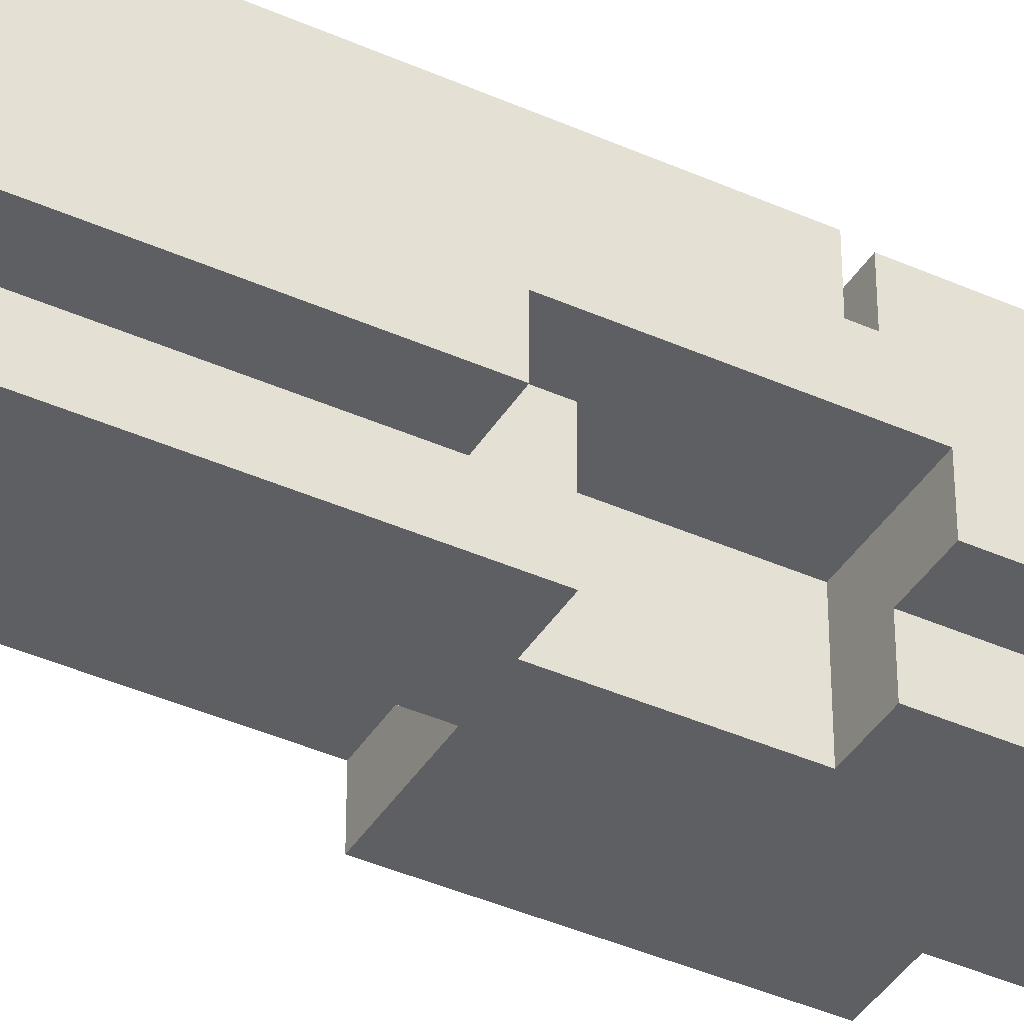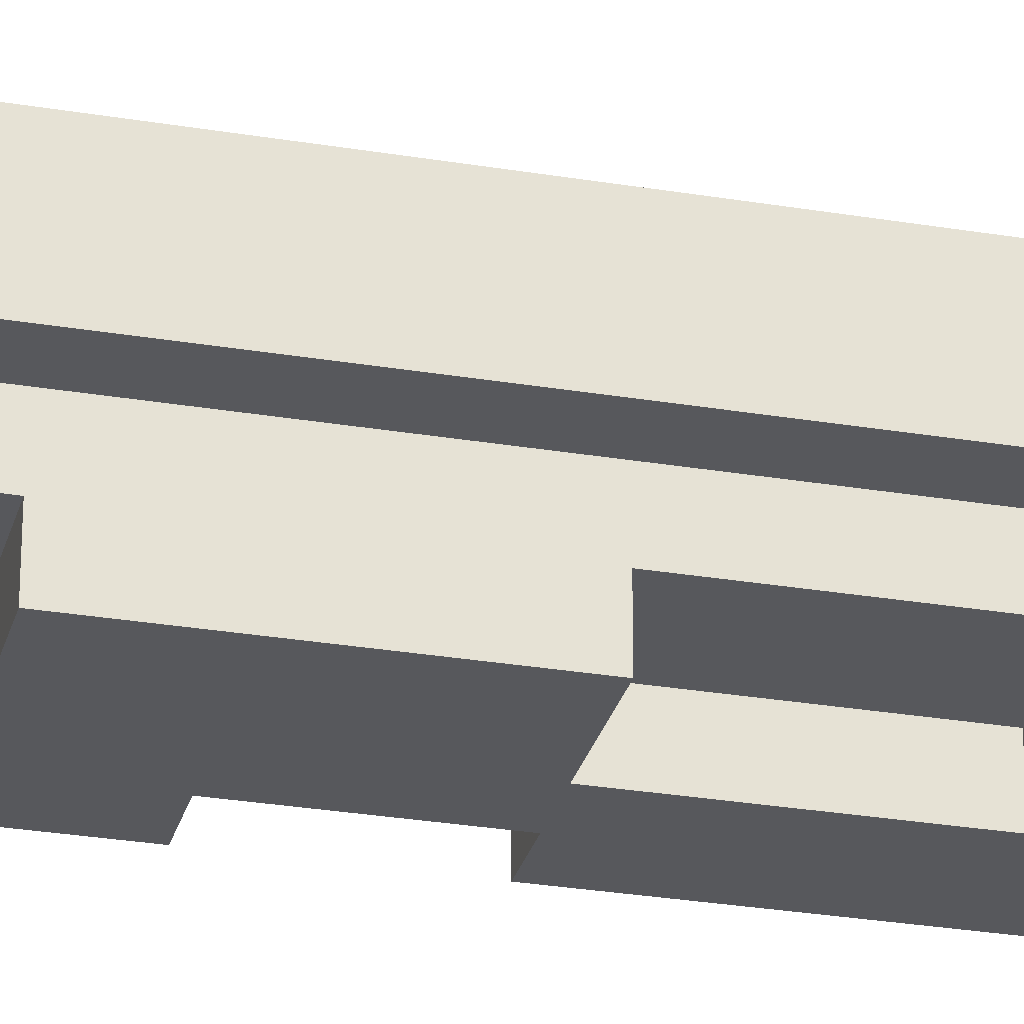
<metadata>
{"format":"obj","ext":"obj","renderer":"f3d","projection":"perspective","resolution":1024,"background":"white","views":[{"elev":-40.2,"azim":-118.9,"up":"+Z"},{"elev":-28.4,"azim":75.8,"up":"+Z"}]}
</metadata>
<code>
o
v -1.5 0.9 0
v -1.5 0.9 -0.3
v -1.5 1 0.1
v -1.5 1 0
v -1.5 1 -0.3
v -1.5 1 -0.4
v -1.5 1.4 0.1
v -1.5 1.4 0
v -1.5 1.5 0
v -1.5 1.5 -0.3
v -1.5 1.6 -0.1
v -1.5 1.6 -0.3
v -1.5 1.6 -0.4
v -1.5 1.7 0
v -1.5 1.7 -0.1
v -1.5 1.8 -0.1
v -1.5 1.8 -0.3
v -1.5 1.9 -0.2
v -1.5 1.9 -0.3
v -1.5 2 0
v -1.5 2 -0.1
v -1.5 2 -0.2
v -1.5 2.3 0
v -1.5 2.3 -0.2
v -1.5 2.3 -0.3
v -1.5 2.4 -0.1
v -1.5 2.4 -0.2
v -1.5 2.5 -0.1
v -1.5 2.5 -0.2
v -1.5 2.6 0
v -1.5 2.6 -0.2
v -1.5 2.8 -0.1
v -1.5 2.8 -0.2
v -1.5 2.9 0
v -1.5 2.9 -0.1
v -1.5 2.9 -0.3
v -1.4 0.9 0.1
v -1.4 0.9 0
v -1.4 0.9 -0.3
v -1.4 0.9 -0.4
v -1.4 1 0.1
v -1.4 1 0
v -1.4 1 -0.3
v -1.4 1 -0.4
v -1.4 1.4 0.1
v -1.4 1.4 0
v -1.4 1.5 0
v -1.4 1.6 0.1
v -1.4 1.6 0
v -1.4 1.6 -0.3
v -1.4 1.6 -0.4
v -1.4 1.7 0.1
v -1.4 1.7 0
v -1.4 1.7 -0.1
v -1.4 1.8 0
v -1.4 1.8 -0.1
v -1.4 1.8 -0.3
v -1.4 1.9 0.1
v -1.4 1.9 0
v -1.4 1.9 -0.3
v -1.4 1.9 -0.4
v -1.4 2 0
v -1.4 2 -0.1
v -1.4 2.1 0.1
v -1.4 2.1 0
v -1.4 2.2 -0.2
v -1.4 2.2 -0.4
v -1.4 2.3 0
v -1.4 2.3 -0.2
v -1.4 2.3 -0.3
v -1.4 2.5 0.1
v -1.4 2.5 0
v -1.4 2.6 0
v -1.4 2.9 0.1
v -1.4 2.9 0
v -1.4 2.9 -0.1
v -1.4 2.9 -0.3
v -1.4 2.9 -0.4
v -1.4 3.4 0
v -1.4 3.4 -0.3
v -1.3 1.9 0.1
v -1.3 1.9 0
v -1.3 1.9 -0.2
v -1.3 1.9 -0.3
v -1.3 1.9 -0.4
v -1.3 2 0
v -1.3 2 -0.2
v -1.3 2 -0.3
v -1.3 2.1 0.1
v -1.3 2.1 0
v -1.3 2.2 -0.2
v -1.3 2.2 -0.4
v -1.1 1.1 -0.3
v -1.1 1.1 -0.4
v -1.1 1.2 -0.2
v -1.1 1.2 -0.3
v -1.1 1.2 -0.4
v -1.1 1.4 -0.2
v -1.1 1.4 -0.3
v -1 1.2 -0.3
v -1 1.2 -0.4
v -1 1.4 -0.3
v -1 1.4 -0.4
v -1 1.7 0
v -1 1.7 -0.1
v -1 1.9 0
v -1 1.9 -0.1
v -1 2 0
v -1 2 -0.1
v -1.3 1.1 -0.3
v -1.3 1.1 -0.4
v -1.3 1.2 -0.2
v -1.3 1.2 -0.3
v -1.3 1.4 -0.2
v -1.3 1.4 -0.3
v -1.3 1.6 -0.3
v -1.3 1.6 -0.4
v -1.2 1.6 0.1
v -1.2 1.6 0
v -1.2 1.6 -0.3
v -1.2 1.6 -0.4
v -1.2 1.7 0
v -1.2 1.7 -0.1
v -1.2 1.7 -0.3
v -1.2 1.7 -0.4
v -1.2 1.8 0.1
v -1.2 1.8 0
v -1.2 2 0
v -1.2 2 -0.1
v -1.2 2.2 0.1
v -1.2 2.2 0
v -1.2 2.2 -0.3
v -1.2 2.2 -0.4
v -1.2 2.5 0.1
v -1.2 2.5 0
v -1.2 2.6 -0.3
v -1.2 2.6 -0.4
v -1.2 2.8 -0.2
v -1.2 2.8 -0.4
v -1.2 2.9 -0.3
v -1.2 2.9 -0.4
v -1.2 3 -0.2
v -1.2 3 -0.3
v -1.1 0.9 0.1
v -1.1 0.9 0
v -1.1 0.9 -0.3
v -1.1 0.9 -0.4
v -1.1 1 0.1
v -1.1 1 0
v -1.1 1 -0.3
v -1.1 1 -0.4
v -1.1 1.5 0.1
v -1.1 1.5 0
v -1.1 1.6 0.1
v -1.1 1.6 0
v -1.1 2.5 0.1
v -1.1 2.5 0
v -1.1 2.6 -0.1
v -1.1 2.6 -0.3
v -1.1 2.7 -0.3
v -1.1 2.7 -0.4
v -1.1 2.8 -0.2
v -1.1 2.8 -0.4
v -1.1 2.9 0.1
v -1.1 2.9 0
v -1.1 2.9 -0.1
v -1.1 2.9 -0.2
v -1.1 3 -0.2
v -1.1 3 -0.3
v -1.1 3.2 -0.2
v -1.1 3.2 -0.3
v -1 0.9 -0.2
v -1 0.9 -0.3
v -1 1 -0.2
v -1 1 -0.3
v -1 1.4 -0.1
v -1 1.4 -0.3
v -1 1.6 -0.1
v -1 1.6 -0.2
v -1 1.6 -0.3
v -1 1.7 -0.3
v -1 1.7 -0.4
v -1 1.8 -0.3
v -1 1.8 -0.4
v -1 2.2 -0.3
v -1 2.2 -0.4
v -1 2.6 -0.2
v -1 2.6 -0.3
v -1 2.6 -0.4
v -1 2.7 -0.3
v -1 2.7 -0.4
v -1 2.9 0
v -1 2.9 -0.1
v -1 2.9 -0.2
v -1 3.2 -0.2
v -1 3.2 -0.3
v -1 3.4 0
v -1 3.4 -0.3
v -0.9 0.9 0
v -0.9 0.9 -0.2
v -0.9 1 0.1
v -0.9 1 0
v -0.9 1 -0.2
v -0.9 1 -0.4
v -0.9 1.4 -0.1
v -0.9 1.4 -0.4
v -0.9 1.5 0.1
v -0.9 1.5 0
v -0.9 1.6 0
v -0.9 1.6 -0.1
v -0.9 1.6 -0.2
v -0.9 1.9 0
v -0.9 1.9 -0.1
v -0.9 2.2 0
v -0.9 2.2 -0.1
v -0.9 2.6 -0.1
v -0.9 2.6 -0.2
v -0.9 2.9 0
v -0.9 2.9 -0.1
v -1.5 1 0.1
v -1.5 1.4 0.1
v -1.4 0.9 0.1
v -1.4 1 0.1
v -1.4 1.4 0.1
v -1.4 1.6 0.1
v -1.4 1.7 0.1
v -1.4 1.9 0.1
v -1.4 2.1 0.1
v -1.4 2.5 0.1
v -1.4 2.9 0.1
v -1.3 1.7 0.1
v -1.3 1.8 0.1
v -1.3 1.9 0.1
v -1.3 2.1 0.1
v -1.3 2.2 0.1
v -1.3 2.5 0.1
v -1.2 1.6 0.1
v -1.2 1.8 0.1
v -1.2 2.2 0.1
v -1.2 2.5 0.1
v -1.1 0.9 0.1
v -1.1 1 0.1
v -1.1 1.5 0.1
v -1.1 1.6 0.1
v -1.1 2.5 0.1
v -1.1 2.9 0.1
v -0.9 1 0.1
v -0.9 1.5 0.1
v -1.5 0.9 0
v -1.5 1 0
v -1.5 1.4 0
v -1.5 1.5 0
v -1.5 1.7 0
v -1.5 2 0
v -1.5 2.3 0
v -1.5 2.6 0
v -1.5 2.9 0
v -1.4 0.9 0
v -1.4 1 0
v -1.4 1.4 0
v -1.4 1.5 0
v -1.4 1.6 0
v -1.4 1.7 0
v -1.4 1.9 0
v -1.4 2 0
v -1.4 2.1 0
v -1.4 2.3 0
v -1.4 2.5 0
v -1.4 2.6 0
v -1.4 2.9 0
v -1.4 3.4 0
v -1.3 1.9 0
v -1.3 2 0
v -1.3 2.1 0
v -1.2 1.6 0
v -1.2 1.7 0
v -1.2 2 0
v -1.2 2.2 0
v -1.2 2.5 0
v -1.1 0.9 0
v -1.1 1 0
v -1.1 1.5 0
v -1.1 1.6 0
v -1.1 2.5 0
v -1.1 2.9 0
v -1 1.7 0
v -1 1.9 0
v -1 2 0
v -1 2.9 0
v -1 3.4 0
v -0.9 0.9 0
v -0.9 1 0
v -0.9 1.5 0
v -0.9 1.6 0
v -0.9 1.9 0
v -0.9 2.2 0
v -0.9 2.9 0
v -1.5 1.7 -0.1
v -1.5 1.8 -0.1
v -1.5 2 -0.1
v -1.4 1.7 -0.1
v -1.4 1.8 -0.1
v -1.4 2 -0.1
v -1.2 1.7 -0.1
v -1.2 2 -0.1
v -1.1 1.9 -0.1
v -1.1 2 -0.1
v -1 1.7 -0.1
v -1 1.9 -0.1
v -1 2 -0.1
v -1.1 2.6 -0.3
v -1.1 2.7 -0.3
v -1 2.6 -0.3
v -1 2.7 -0.3
v -1.1 2.6 -0.1
v -1.1 2.9 -0.1
v -1 1.4 -0.1
v -1 1.6 -0.1
v -1 2.9 -0.1
v -0.9 1.4 -0.1
v -0.9 1.6 -0.1
v -0.9 2.6 -0.1
v -0.9 2.9 -0.1
v -1.5 1.9 -0.2
v -1.5 2 -0.2
v -1.5 2.3 -0.2
v -1.4 1.9 -0.2
v -1.4 2.2 -0.2
v -1.4 2.3 -0.2
v -1.3 1.2 -0.2
v -1.3 1.4 -0.2
v -1.3 1.9 -0.2
v -1.3 2 -0.2
v -1.3 2.2 -0.2
v -1.2 2.8 -0.2
v -1.2 3 -0.2
v -1.1 1.2 -0.2
v -1.1 1.4 -0.2
v -1.1 2.8 -0.2
v -1.1 2.9 -0.2
v -1.1 3 -0.2
v -1.1 3.2 -0.2
v -1 0.9 -0.2
v -1 1 -0.2
v -1 1.6 -0.2
v -1 2.6 -0.2
v -1 2.9 -0.2
v -1 3.2 -0.2
v -0.9 0.9 -0.2
v -0.9 1 -0.2
v -0.9 1.6 -0.2
v -0.9 2.6 -0.2
v -1.5 0.9 -0.3
v -1.5 1 -0.3
v -1.5 1.6 -0.3
v -1.5 1.8 -0.3
v -1.5 1.9 -0.3
v -1.5 2.3 -0.3
v -1.5 2.9 -0.3
v -1.4 0.9 -0.3
v -1.4 1 -0.3
v -1.4 1.6 -0.3
v -1.4 1.8 -0.3
v -1.4 1.9 -0.3
v -1.4 2.3 -0.3
v -1.4 2.9 -0.3
v -1.4 3.4 -0.3
v -1.3 1.1 -0.3
v -1.3 1.2 -0.3
v -1.3 1.4 -0.3
v -1.3 1.6 -0.3
v -1.2 1.6 -0.3
v -1.2 1.7 -0.3
v -1.2 2.2 -0.3
v -1.2 2.6 -0.3
v -1.2 2.9 -0.3
v -1.2 3 -0.3
v -1.1 0.9 -0.3
v -1.1 1 -0.3
v -1.1 1.1 -0.3
v -1.1 1.2 -0.3
v -1.1 1.4 -0.3
v -1.1 1.7 -0.3
v -1.1 2.2 -0.3
v -1.1 3 -0.3
v -1.1 3.2 -0.3
v -1 0.9 -0.3
v -1 1 -0.3
v -1 1.2 -0.3
v -1 1.4 -0.3
v -1 1.6 -0.3
v -1 1.7 -0.3
v -1 2.2 -0.3
v -1 2.6 -0.3
v -1 3.2 -0.3
v -1 3.4 -0.3
v -1.5 1 -0.4
v -1.5 1.6 -0.4
v -1.4 0.9 -0.4
v -1.4 1 -0.4
v -1.4 1.6 -0.4
v -1.4 1.9 -0.4
v -1.4 2.2 -0.4
v -1.4 2.9 -0.4
v -1.3 1.1 -0.4
v -1.3 1.6 -0.4
v -1.3 1.9 -0.4
v -1.3 2.2 -0.4
v -1.2 1.6 -0.4
v -1.2 1.7 -0.4
v -1.2 1.9 -0.4
v -1.2 2.2 -0.4
v -1.2 2.6 -0.4
v -1.2 2.8 -0.4
v -1.2 2.9 -0.4
v -1.1 0.9 -0.4
v -1.1 1 -0.4
v -1.1 1.1 -0.4
v -1.1 1.2 -0.4
v -1.1 1.7 -0.4
v -1.1 1.8 -0.4
v -1.1 1.9 -0.4
v -1.1 2.2 -0.4
v -1.1 2.7 -0.4
v -1.1 2.8 -0.4
v -1 1.2 -0.4
v -1 1.4 -0.4
v -1 1.7 -0.4
v -1 1.8 -0.4
v -1 2.2 -0.4
v -1 2.6 -0.4
v -1 2.7 -0.4
v -0.9 1 -0.4
v -0.9 1.4 -0.4
v -1.4 0.9 0.1
v -1.1 0.9 0.1
v -1.5 0.9 0
v -1.4 0.9 0
v -1.1 0.9 0
v -0.9 0.9 0
v -1 0.9 -0.2
v -0.9 0.9 -0.2
v -1.5 0.9 -0.3
v -1.4 0.9 -0.3
v -1.1 0.9 -0.3
v -1 0.9 -0.3
v -1.4 0.9 -0.4
v -1.1 0.9 -0.4
v -1.5 1 0.1
v -1.4 1 0.1
v -1.1 1 0.1
v -0.9 1 0.1
v -1.5 1 0
v -1.4 1 0
v -1.1 1 0
v -0.9 1 0
v -1 1 -0.2
v -0.9 1 -0.2
v -1.5 1 -0.3
v -1.4 1 -0.3
v -1.1 1 -0.3
v -1 1 -0.3
v -1.5 1 -0.4
v -1.4 1 -0.4
v -1.1 1 -0.4
v -0.9 1 -0.4
v -1.3 1.4 -0.2
v -1.1 1.4 -0.2
v -1.3 1.4 -0.3
v -1.1 1.4 -0.3
v -1 1.6 -0.1
v -0.9 1.6 -0.1
v -1 1.6 -0.2
v -0.9 1.6 -0.2
v -1.3 1.6 -0.3
v -1.2 1.6 -0.3
v -1.3 1.6 -0.4
v -1.2 1.6 -0.4
v -1.2 1.7 -0.3
v -1.1 1.7 -0.3
v -1 1.7 -0.3
v -1.2 1.7 -0.4
v -1.1 1.7 -0.4
v -1 1.7 -0.4
v -1.5 2 0
v -1.4 2 0
v -1.2 2 0
v -1 2 0
v -1.5 2 -0.1
v -1.4 2 -0.1
v -1.2 2 -0.1
v -1.1 2 -0.1
v -1 2 -0.1
v -1.4 2.1 0.1
v -1.3 2.1 0.1
v -1.4 2.1 0
v -1.3 2.1 0
v -1.4 2.2 -0.2
v -1.3 2.2 -0.2
v -1.4 2.2 -0.4
v -1.3 2.2 -0.4
v -1.5 2.3 -0.2
v -1.4 2.3 -0.2
v -1.5 2.3 -0.3
v -1.4 2.3 -0.3
v -1.2 2.5 0.1
v -1.1 2.5 0.1
v -1.2 2.5 0
v -1.1 2.5 0
v -1.2 2.6 -0.3
v -1 2.6 -0.3
v -1.2 2.6 -0.4
v -1 2.6 -0.4
v -1.1 2.9 -0.1
v -1 2.9 -0.1
v -1.1 2.9 -0.2
v -1 2.9 -0.2
v -1.2 3 -0.2
v -1.1 3 -0.2
v -1.2 3 -0.3
v -1.1 3 -0.3
v -1.1 3.2 -0.2
v -1 3.2 -0.2
v -1.1 3.2 -0.3
v -1 3.2 -0.3
v -1.3 1.1 -0.3
v -1.1 1.1 -0.3
v -1.3 1.1 -0.4
v -1.1 1.1 -0.4
v -1.3 1.2 -0.2
v -1.1 1.2 -0.2
v -1.3 1.2 -0.3
v -1.1 1.2 -0.3
v -1 1.2 -0.3
v -1.1 1.2 -0.4
v -1 1.2 -0.4
v -1.5 1.4 0.1
v -1.4 1.4 0.1
v -1.5 1.4 0
v -1.4 1.4 0
v -1 1.4 -0.1
v -0.9 1.4 -0.1
v -1 1.4 -0.3
v -1 1.4 -0.4
v -0.9 1.4 -0.4
v -1.1 1.5 0.1
v -0.9 1.5 0.1
v -1.1 1.5 0
v -0.9 1.5 0
v -1.2 1.6 0.1
v -1.1 1.6 0.1
v -1.2 1.6 0
v -1.1 1.6 0
v -1.5 1.6 -0.3
v -1.4 1.6 -0.3
v -1.5 1.6 -0.4
v -1.4 1.6 -0.4
v -1.5 1.7 0
v -1.4 1.7 0
v -1.2 1.7 0
v -1 1.7 0
v -1.5 1.7 -0.1
v -1.4 1.7 -0.1
v -1.2 1.7 -0.1
v -1 1.7 -0.1
v -1.4 1.9 0.1
v -1.3 1.9 0.1
v -1.4 1.9 0
v -1.3 1.9 0
v -1.5 1.9 -0.2
v -1.4 1.9 -0.2
v -1.3 1.9 -0.2
v -1.5 1.9 -0.3
v -1.4 1.9 -0.3
v -1.3 1.9 -0.3
v -1.4 1.9 -0.4
v -1.3 1.9 -0.4
v -1.2 2.2 -0.3
v -1.1 2.2 -0.3
v -1 2.2 -0.3
v -1.2 2.2 -0.4
v -1.1 2.2 -0.4
v -1 2.2 -0.4
v -1.1 2.6 -0.1
v -0.9 2.6 -0.1
v -1 2.6 -0.2
v -0.9 2.6 -0.2
v -1.1 2.6 -0.3
v -1 2.6 -0.3
v -1.1 2.7 -0.3
v -1 2.7 -0.3
v -1.1 2.7 -0.4
v -1 2.7 -0.4
v -1.2 2.8 -0.2
v -1.1 2.8 -0.2
v -1.2 2.8 -0.4
v -1.1 2.8 -0.4
v -1.4 2.9 0.1
v -1.1 2.9 0.1
v -1.5 2.9 0
v -1.4 2.9 0
v -1.1 2.9 0
v -1 2.9 0
v -0.9 2.9 0
v -1.5 2.9 -0.1
v -1.4 2.9 -0.1
v -1 2.9 -0.1
v -0.9 2.9 -0.1
v -1.5 2.9 -0.3
v -1.4 2.9 -0.3
v -1.2 2.9 -0.3
v -1.4 2.9 -0.4
v -1.2 2.9 -0.4
v -1.4 3.4 0
v -1 3.4 0
v -1.4 3.4 -0.3
v -1 3.4 -0.3
f 4 2 1
f 5 2 4
f 7 4 3
f 7 6 5
f 7 5 4
f 8 6 7
f 9 6 8
f 10 6 9
f 11 10 9
f 12 6 10
f 12 10 11
f 13 6 12
f 14 11 9
f 15 12 11
f 15 11 14
f 16 12 15
f 17 12 16
f 18 17 16
f 19 17 18
f 21 18 16
f 22 18 21
f 23 21 20
f 23 22 21
f 24 22 23
f 26 24 23
f 26 25 24
f 27 25 26
f 28 26 23
f 28 27 26
f 29 25 27
f 29 27 28
f 30 28 23
f 30 29 28
f 31 25 29
f 31 29 30
f 32 31 30
f 33 25 31
f 33 31 32
f 34 32 30
f 35 33 32
f 35 32 34
f 36 25 33
f 36 33 35
f 41 38 37
f 42 38 41
f 43 40 39
f 44 40 43
f 47 46 45
f 48 47 45
f 49 47 48
f 52 49 48
f 53 49 52
f 55 53 52
f 55 54 53
f 56 54 55
f 57 51 50
f 58 56 55
f 58 55 52
f 59 56 58
f 60 51 57
f 61 51 60
f 62 56 59
f 63 56 62
f 68 65 64
f 69 67 66
f 70 67 69
f 71 68 64
f 72 68 71
f 73 72 71
f 74 73 71
f 75 73 74
f 77 67 70
f 78 67 77
f 79 76 75
f 79 77 76
f 80 77 79
f 86 82 81
f 87 84 83
f 88 85 84
f 88 84 87
f 89 86 81
f 90 86 89
f 91 88 87
f 92 85 88
f 92 88 91
f 96 94 93
f 97 94 96
f 98 96 95
f 99 96 98
f 102 101 100
f 103 101 102
f 106 105 104
f 107 105 106
f 108 107 106
f 109 107 108
f 110 111 113
f 112 113 114
f 113 111 115
f 114 113 115
f 115 111 116
f 116 111 117
f 118 119 122
f 120 121 124
f 124 121 125
f 122 123 126
f 118 122 126
f 126 123 127
f 126 127 128
f 127 123 128
f 128 123 129
f 126 128 130
f 130 128 131
f 130 131 134
f 134 131 135
f 132 133 136
f 136 133 137
f 138 139 140
f 140 139 141
f 138 140 142
f 142 140 143
f 144 145 148
f 148 145 149
f 146 147 150
f 150 147 151
f 152 153 154
f 154 153 155
f 158 159 160
f 158 160 162
f 160 161 162
f 162 161 163
f 156 157 164
f 164 157 165
f 158 162 166
f 166 162 167
f 168 169 170
f 170 169 171
f 172 173 174
f 174 173 175
f 176 177 178
f 178 177 179
f 179 177 180
f 179 180 181
f 179 181 183
f 181 182 183
f 183 182 184
f 179 183 185
f 183 184 185
f 185 184 186
f 179 185 187
f 187 185 188
f 188 189 190
f 190 189 191
f 192 193 195
f 193 194 195
f 192 195 197
f 195 196 197
f 197 196 198
f 199 200 202
f 202 200 203
f 201 202 205
f 203 204 205
f 202 203 205
f 205 204 206
f 201 205 207
f 207 205 208
f 208 205 209
f 209 205 210
f 209 210 212
f 210 211 212
f 212 211 213
f 212 213 214
f 213 211 215
f 214 213 215
f 214 215 216
f 215 211 216
f 216 211 217
f 214 216 218
f 218 216 219
f 223 221 220
f 224 221 223
f 231 226 225
f 231 227 226
f 232 227 231
f 233 227 232
f 234 229 228
f 235 229 234
f 236 230 229
f 236 229 235
f 237 223 222
f 237 224 223
f 237 225 224
f 237 231 225
f 237 232 231
f 238 234 233
f 238 232 237
f 238 235 234
f 238 233 232
f 239 236 235
f 239 235 238
f 240 230 236
f 240 236 239
f 241 237 222
f 242 237 241
f 243 237 242
f 244 237 243
f 245 230 240
f 246 230 245
f 247 243 242
f 248 243 247
f 258 250 249
f 259 250 258
f 260 252 251
f 261 253 252
f 261 252 260
f 262 253 261
f 263 253 262
f 265 255 254
f 266 255 265
f 267 256 255
f 267 255 266
f 268 256 267
f 269 257 256
f 269 256 268
f 270 257 269
f 272 265 264
f 273 266 265
f 273 265 272
f 274 266 273
f 283 276 275
f 284 279 278
f 285 271 270
f 286 276 283
f 288 278 277
f 289 285 284
f 289 271 285
f 290 271 289
f 291 281 280
f 292 281 291
f 293 283 282
f 294 287 286
f 294 283 293
f 294 286 283
f 295 288 287
f 295 287 294
f 296 284 278
f 296 288 295
f 296 278 288
f 296 289 284
f 297 289 296
f 301 299 298
f 302 300 299
f 302 299 301
f 303 300 302
f 306 305 304
f 307 305 306
f 308 306 304
f 309 307 306
f 309 306 308
f 310 307 309
f 313 312 311
f 314 312 313
f 315 316 319
f 317 318 320
f 320 318 321
f 315 319 322
f 322 319 323
f 324 325 327
f 325 326 328
f 328 326 329
f 327 325 332
f 325 328 333
f 332 325 333
f 333 328 334
f 330 331 337
f 337 331 338
f 335 336 339
f 339 336 340
f 340 336 341
f 341 342 347
f 340 341 347
f 347 342 348
f 343 344 349
f 349 344 350
f 345 346 351
f 351 346 352
f 353 354 360
f 360 354 361
f 355 356 362
f 356 357 363
f 362 356 363
f 363 357 364
f 358 359 365
f 365 359 366
f 370 371 372
f 366 367 376
f 376 367 377
f 368 369 380
f 380 369 381
f 370 372 382
f 372 373 383
f 374 375 384
f 377 367 385
f 385 367 386
f 378 379 387
f 387 379 388
f 381 382 389
f 382 372 390
f 389 382 390
f 372 383 391
f 390 372 391
f 391 383 392
f 384 375 393
f 393 375 394
f 386 367 395
f 395 367 396
f 397 398 400
f 400 398 401
f 399 400 405
f 400 401 405
f 401 402 406
f 405 401 406
f 406 402 407
f 403 404 408
f 406 407 409
f 407 408 409
f 409 408 410
f 410 408 411
f 408 404 412
f 411 408 412
f 412 404 413
f 413 404 414
f 414 404 415
f 399 405 416
f 416 405 417
f 417 405 418
f 410 411 420
f 420 411 421
f 411 412 422
f 421 411 422
f 422 412 423
f 413 414 424
f 424 414 425
f 418 419 426
f 417 418 426
f 420 421 428
f 422 423 429
f 428 421 429
f 421 422 429
f 429 423 430
f 413 424 431
f 431 424 432
f 426 427 433
f 417 426 433
f 433 427 434
f 438 436 435
f 439 436 438
f 441 438 437
f 441 440 439
f 441 439 438
f 442 440 441
f 443 441 437
f 444 441 443
f 445 441 444
f 446 441 445
f 447 445 444
f 448 445 447
f 453 450 449
f 454 450 453
f 455 452 451
f 456 452 455
f 462 458 457
f 463 460 459
f 464 460 463
f 465 462 461
f 466 458 462
f 466 462 465
f 469 468 467
f 470 468 469
f 473 472 471
f 474 472 473
f 477 476 475
f 478 476 477
f 482 480 479
f 483 481 480
f 483 480 482
f 484 481 483
f 489 486 485
f 490 486 489
f 491 488 487
f 492 488 491
f 493 488 492
f 496 495 494
f 497 495 496
f 500 499 498
f 501 499 500
f 504 503 502
f 505 503 504
f 508 507 506
f 509 507 508
f 512 511 510
f 513 511 512
f 516 515 514
f 517 515 516
f 520 519 518
f 521 519 520
f 524 523 522
f 525 523 524
f 526 527 528
f 528 527 529
f 530 531 532
f 532 531 533
f 533 534 535
f 535 534 536
f 537 538 539
f 539 538 540
f 541 542 543
f 543 542 544
f 544 542 545
f 546 547 548
f 548 547 549
f 550 551 552
f 552 551 553
f 554 555 556
f 556 555 557
f 558 559 562
f 562 559 563
f 560 561 564
f 564 561 565
f 566 567 568
f 568 567 569
f 570 571 573
f 571 572 574
f 573 571 574
f 574 572 575
f 574 575 576
f 576 575 577
f 578 579 581
f 579 580 582
f 581 579 582
f 582 580 583
f 584 585 586
f 586 585 587
f 584 586 588
f 588 586 589
f 590 591 592
f 592 591 593
f 594 595 596
f 596 595 597
f 598 599 601
f 601 599 602
f 600 601 605
f 605 601 606
f 603 604 607
f 607 604 608
f 605 606 609
f 609 606 610
f 610 611 612
f 612 611 613
f 614 615 616
f 616 615 617

</code>
